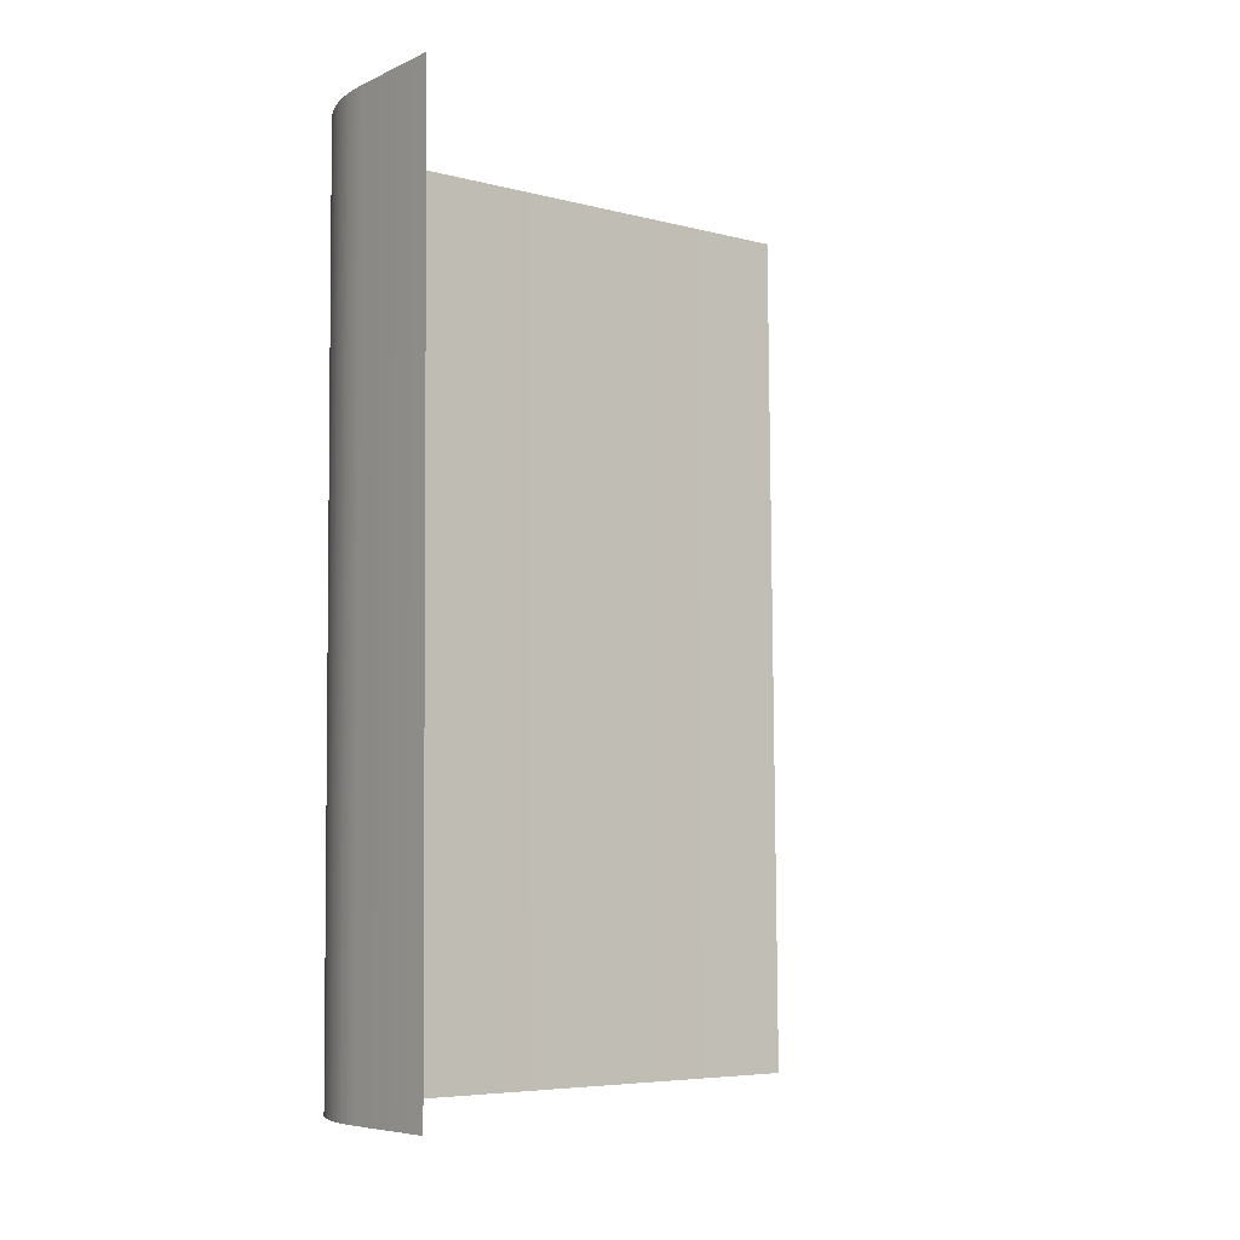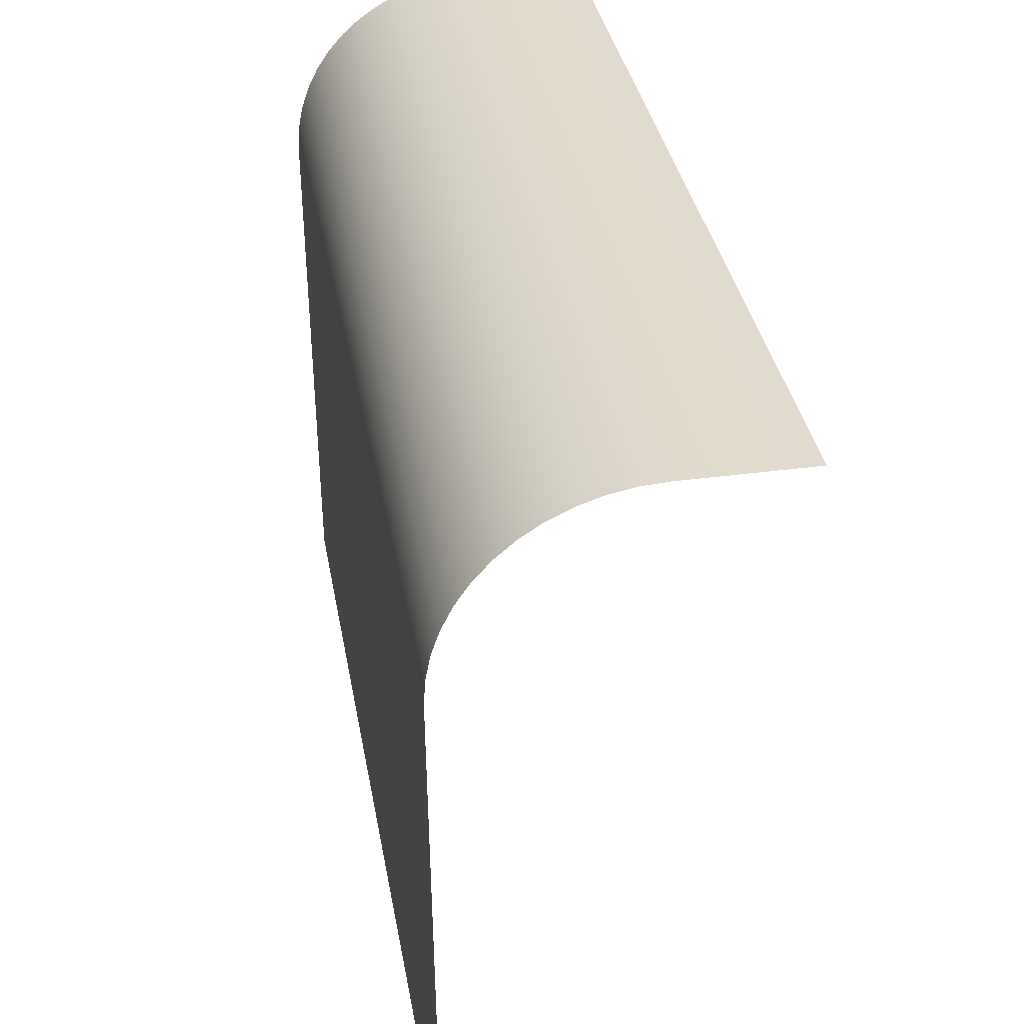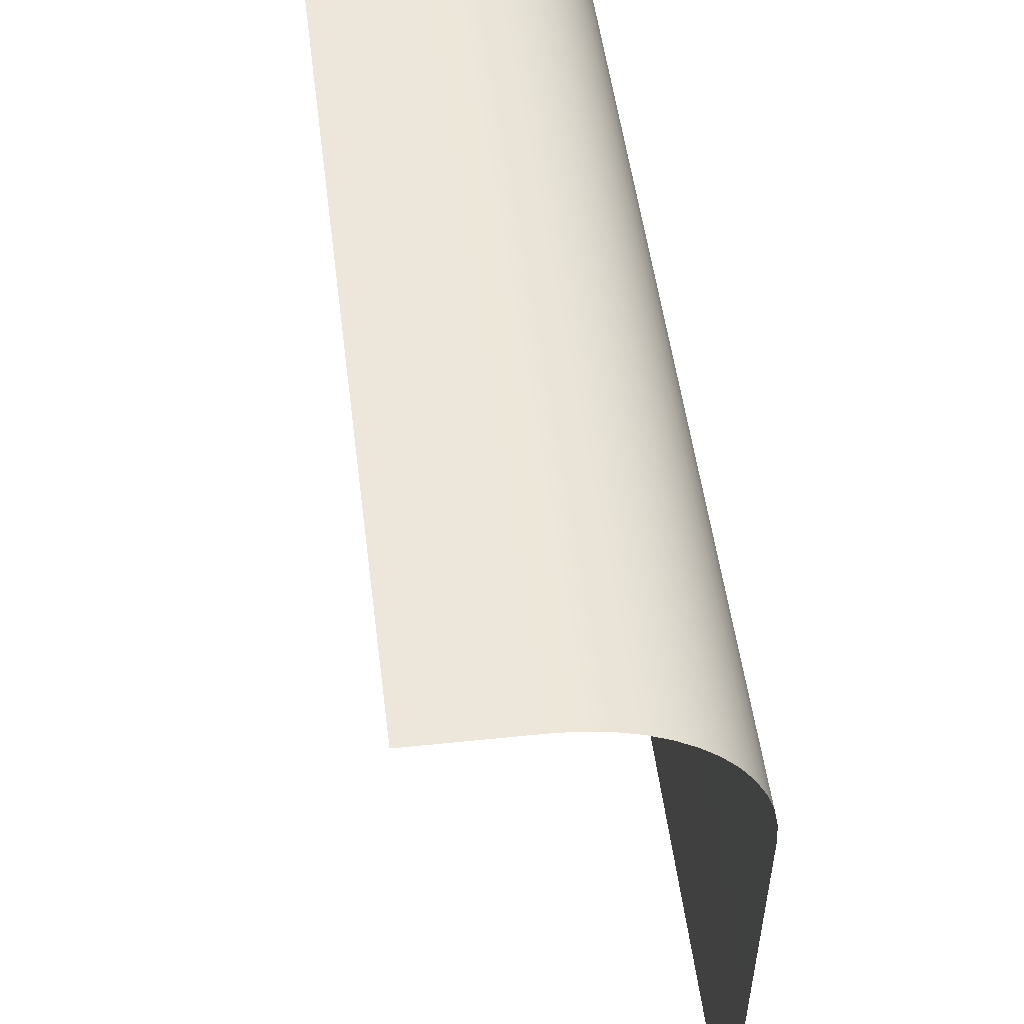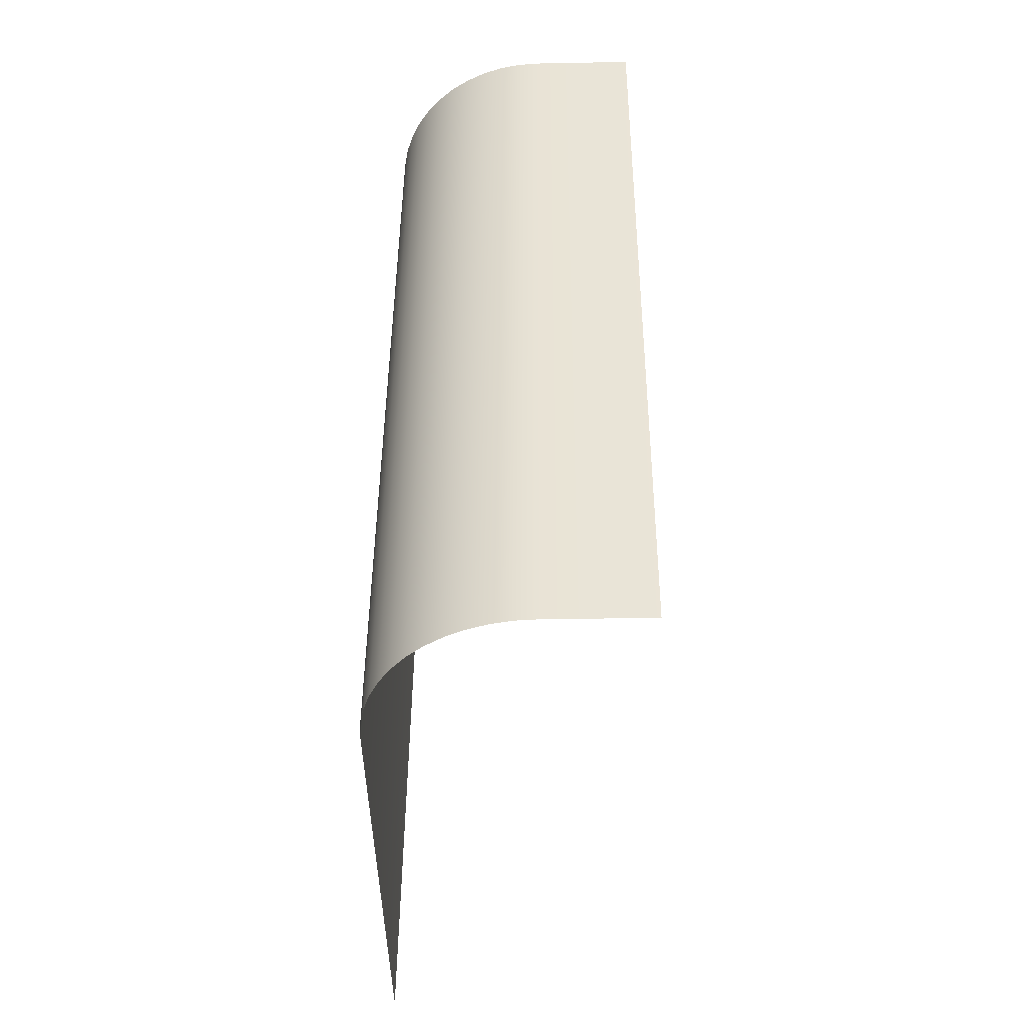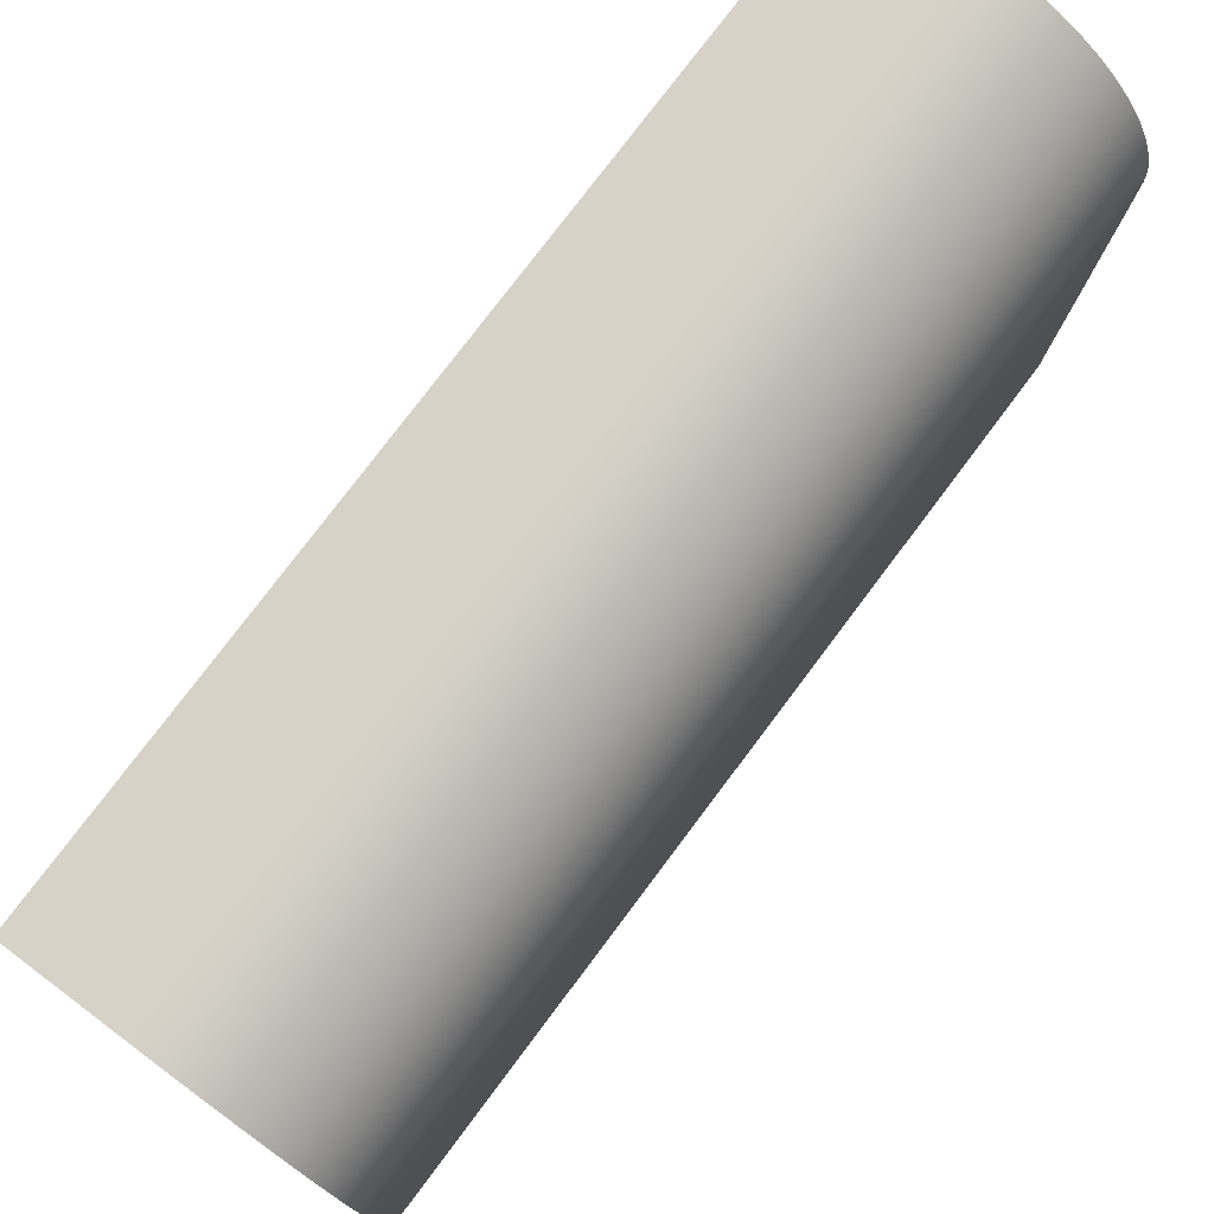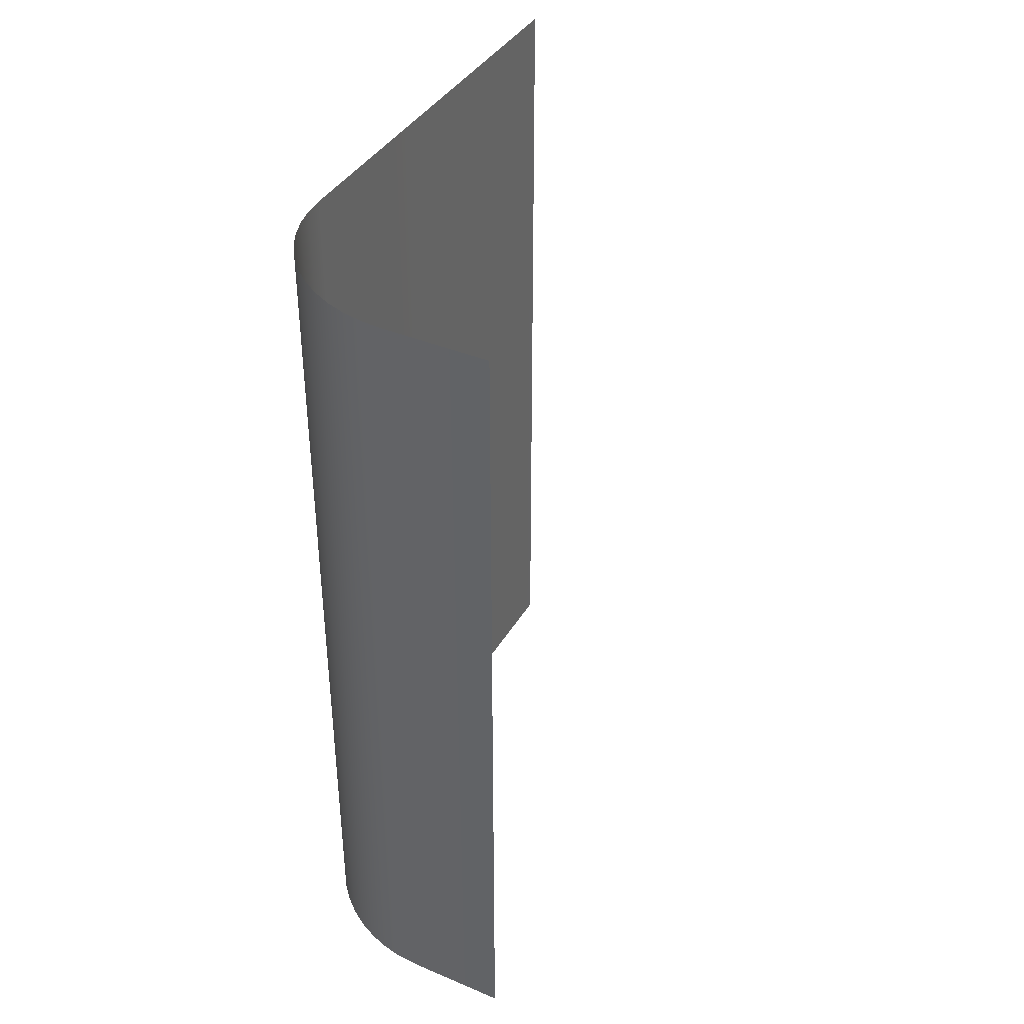
<metadata>
{"format":"obj","ext":"obj","renderer":"f3d","projection":"perspective","resolution":1024,"background":"white","views":[{"elev":-7.3,"azim":51.2,"up":"+Y"},{"elev":32.7,"azim":-9.9,"up":"+Z"},{"elev":51.3,"azim":172.5,"up":"+Z"},{"elev":-46.0,"azim":0.6,"up":"+Y"},{"elev":78.3,"azim":-143.5,"up":"+Z"},{"elev":38.3,"azim":26.7,"up":"+Y"}]}
</metadata>
<code>
o #ID21
v -0.6335 -0.3716 -0.2762
v -0.6214 0.4188 -0.6699
v -0.6272 -0.366 -0.6808
v -0.6278 0.4132 -0.2653
v -0.6326 -0.3718 -0.2575
v -0.6268 0.4129 -0.2466
v -0.6291 -0.3721 -0.239
v -0.6233 0.4126 -0.2281
v -0.6231 -0.3724 -0.2212
v -0.6174 0.4123 -0.2103
v -0.6148 -0.3727 -0.2043
v -0.6091 0.412 -0.1933
v -0.6043 -0.373 -0.1885
v -0.5985 0.4117 -0.1776
v -0.5917 -0.3733 -0.1742
v -0.586 0.4114 -0.1633
v -0.5773 -0.3736 -0.1617
v -0.5716 0.4112 -0.1507
v -0.5556 0.4109 -0.1401
v -0.5614 -0.3738 -0.151
v -0.5383 0.4107 -0.1315
v -0.5441 -0.3741 -0.1424
v -0.5201 0.4104 -0.1252
v -0.5258 -0.3743 -0.1361
v -0.5011 0.4102 -0.1213
v -0.5069 -0.3745 -0.1322
v -0.4818 0.4101 -0.1197
v -0.4875 -0.3746 -0.1307
v -0.3889 0.4094 -0.1183
v -0.3946 -0.3753 -0.1292
f 1 2 3
f 2 1 4
f 5 4 1
f 4 5 6
f 7 6 5
f 6 7 8
f 9 8 7
f 8 9 10
f 11 10 9
f 10 11 12
f 13 12 11
f 12 13 14
f 15 14 13
f 14 15 16
f 17 16 15
f 16 17 18
f 17 19 18
f 19 17 20
f 20 21 19
f 21 20 22
f 22 23 21
f 23 22 24
f 24 25 23
f 25 24 26
f 26 27 25
f 27 26 28
f 28 29 27
f 29 28 30

</code>
